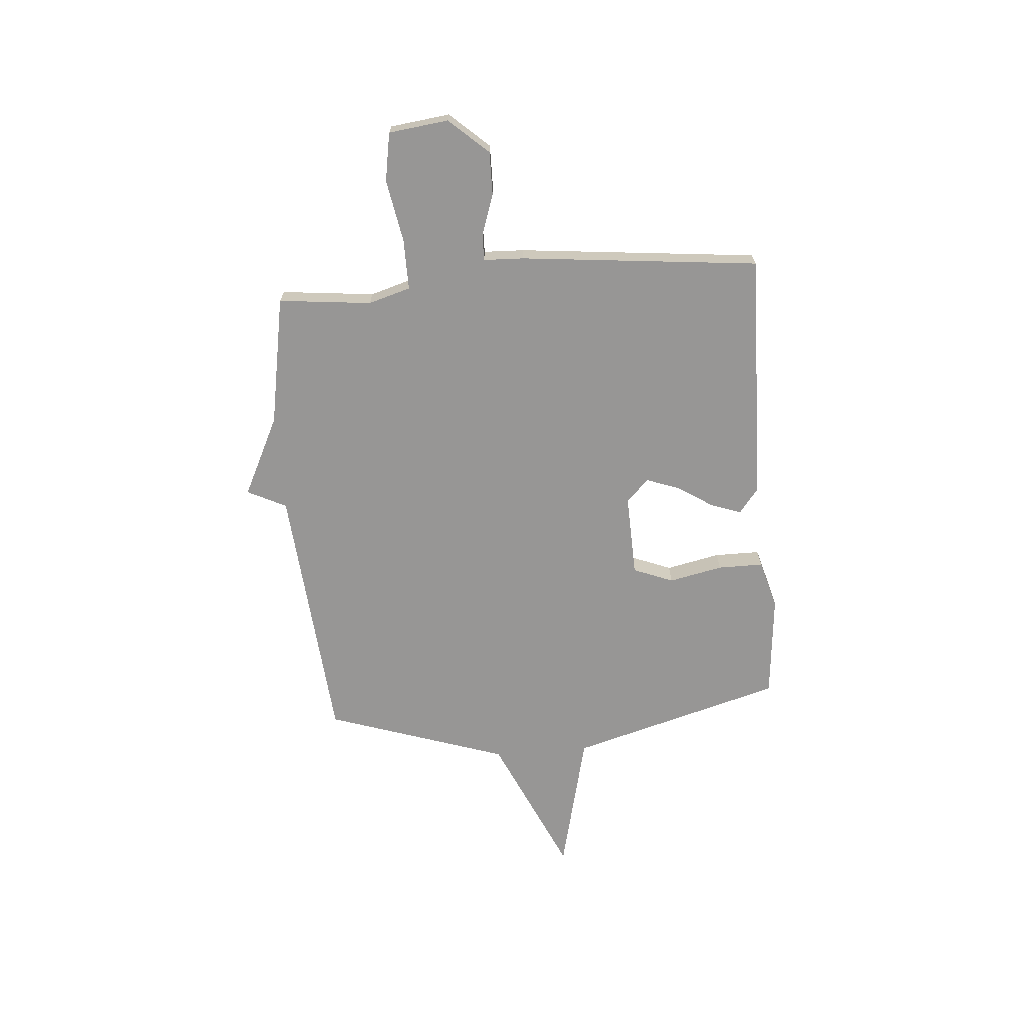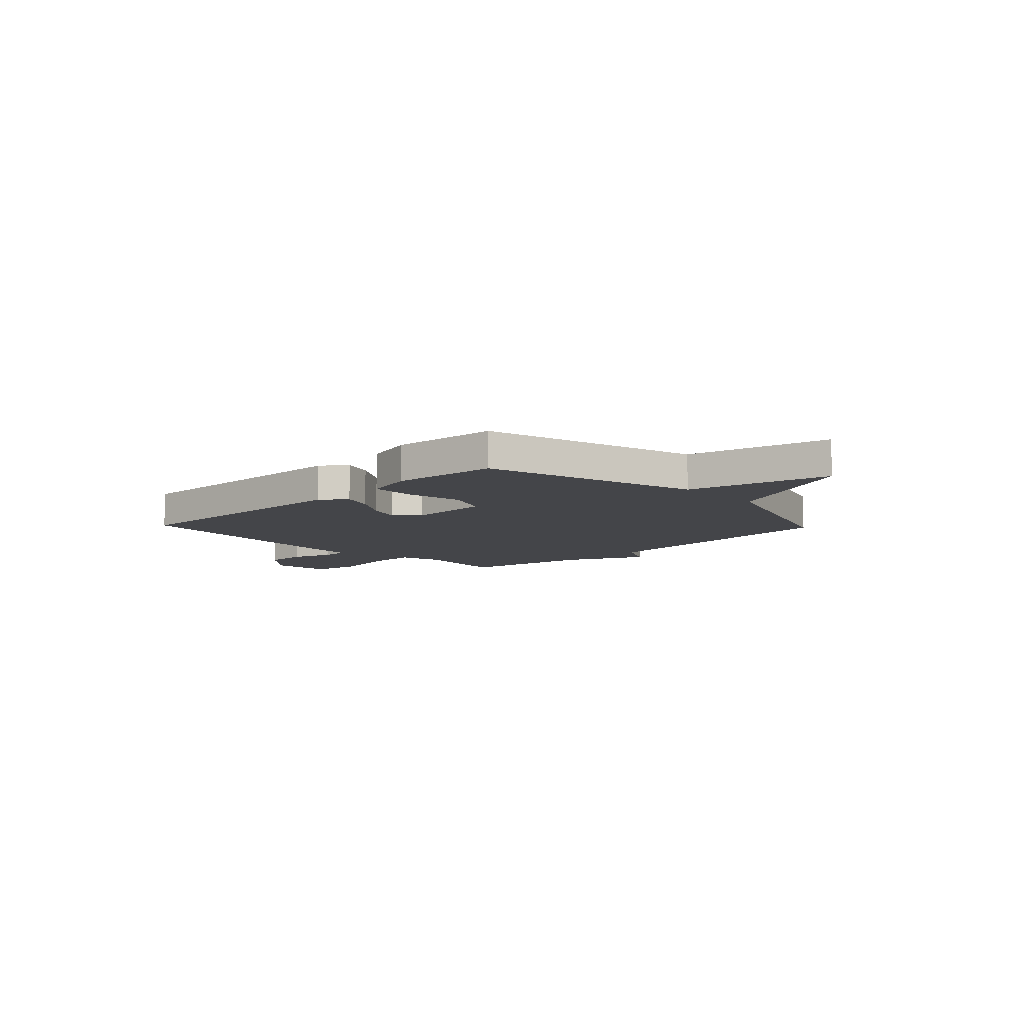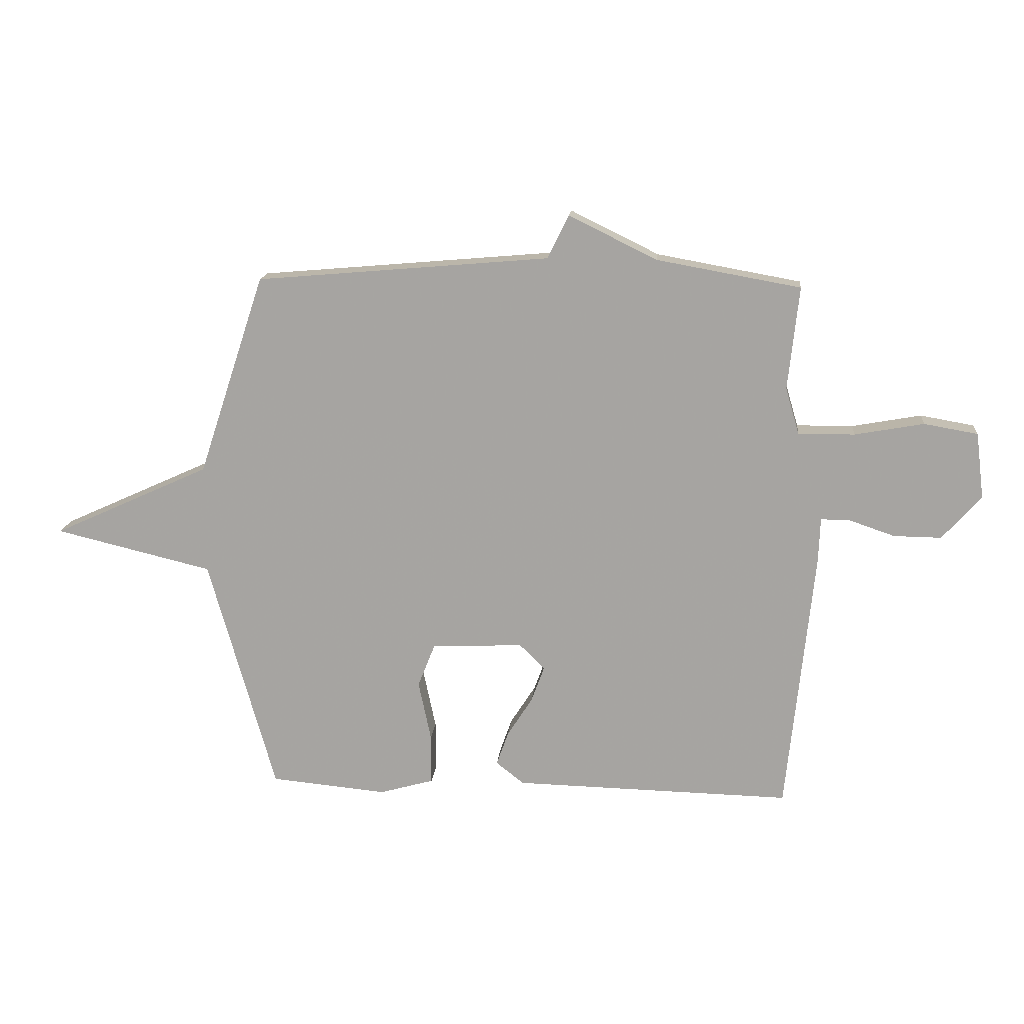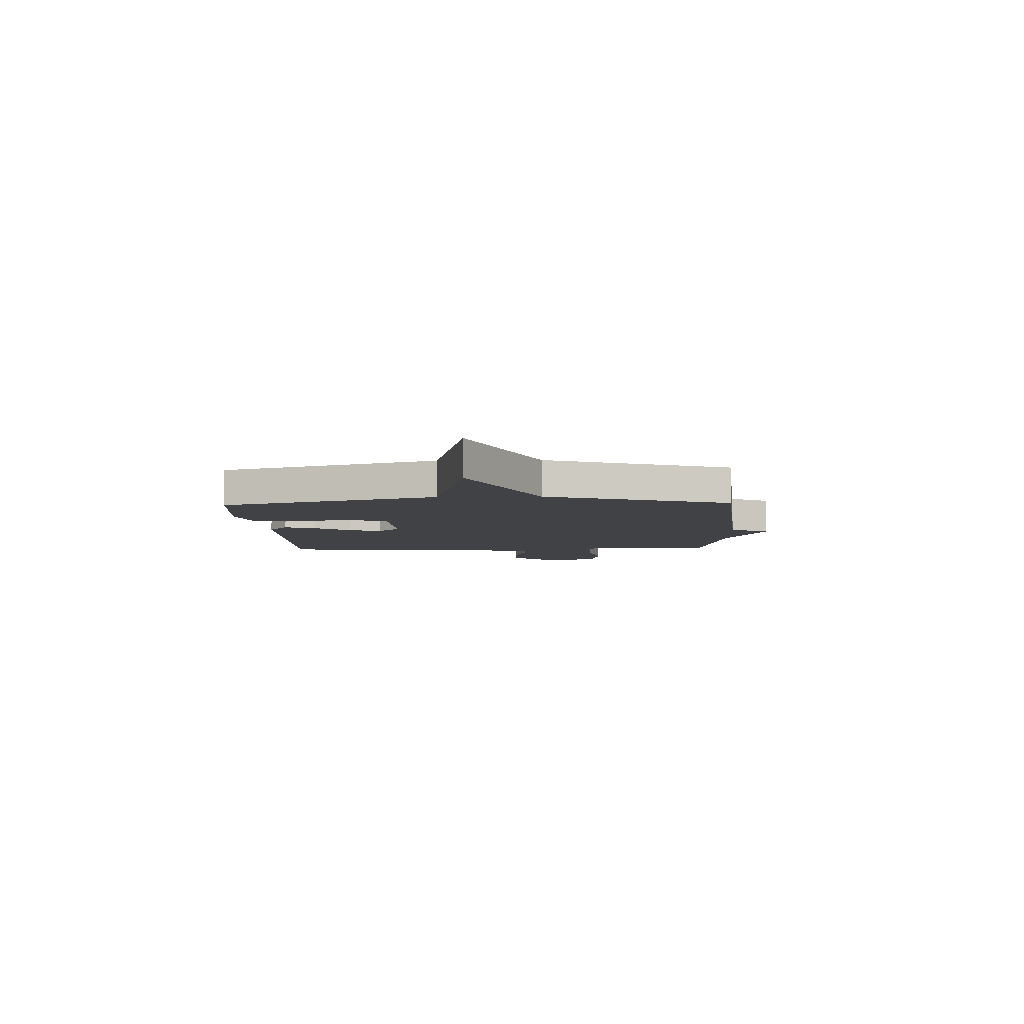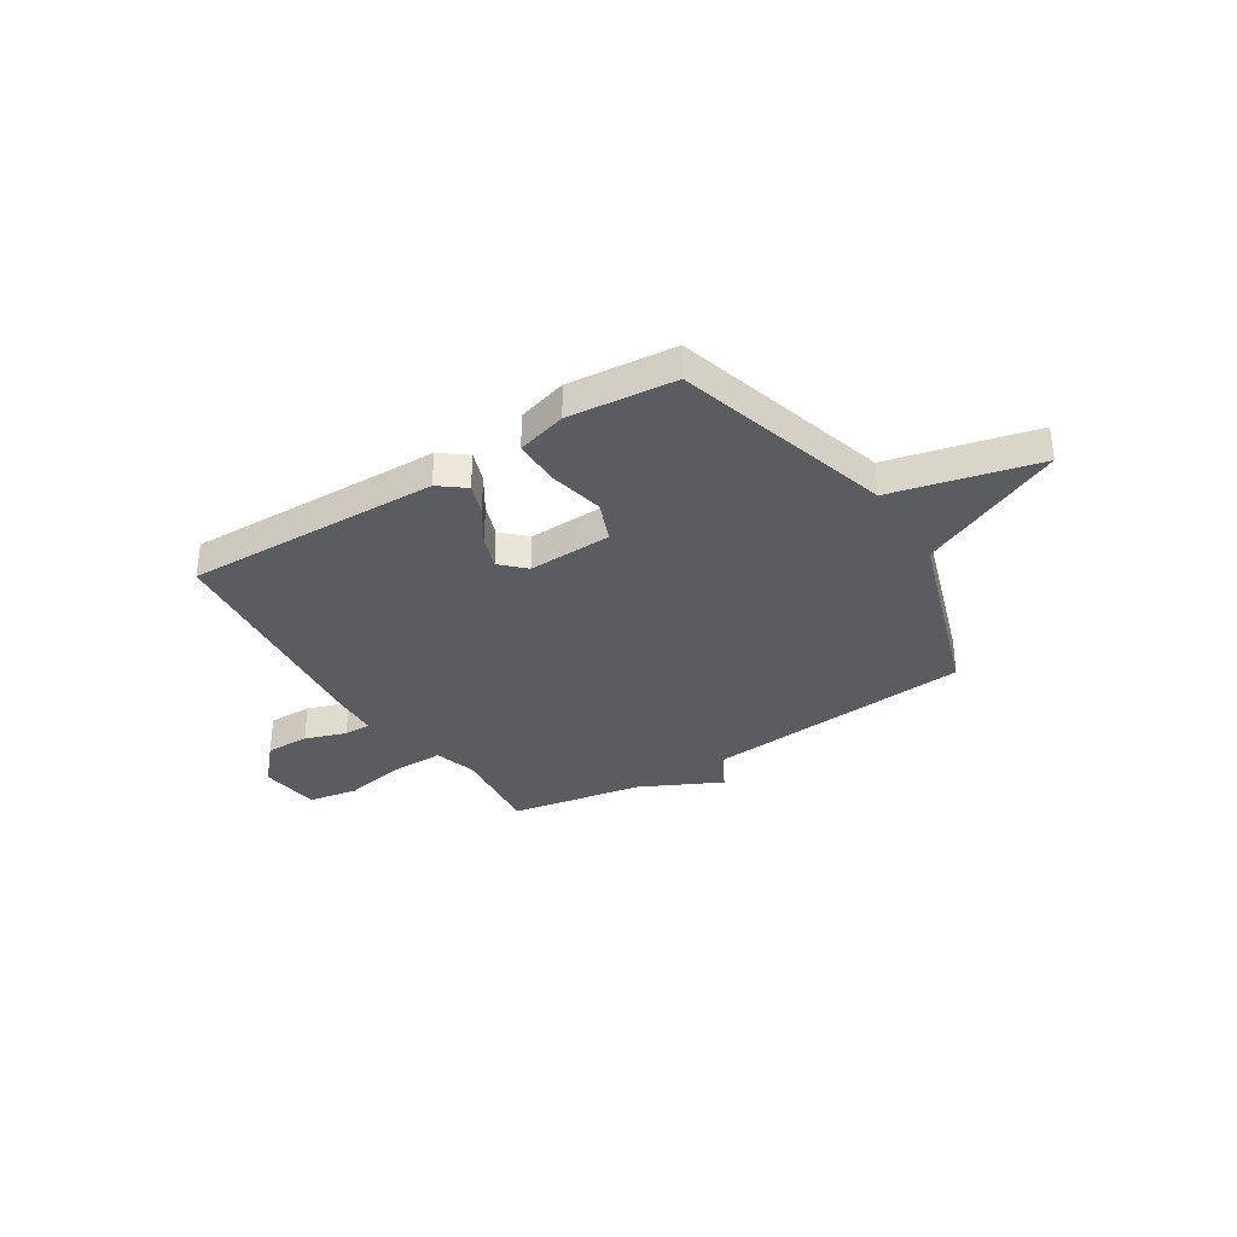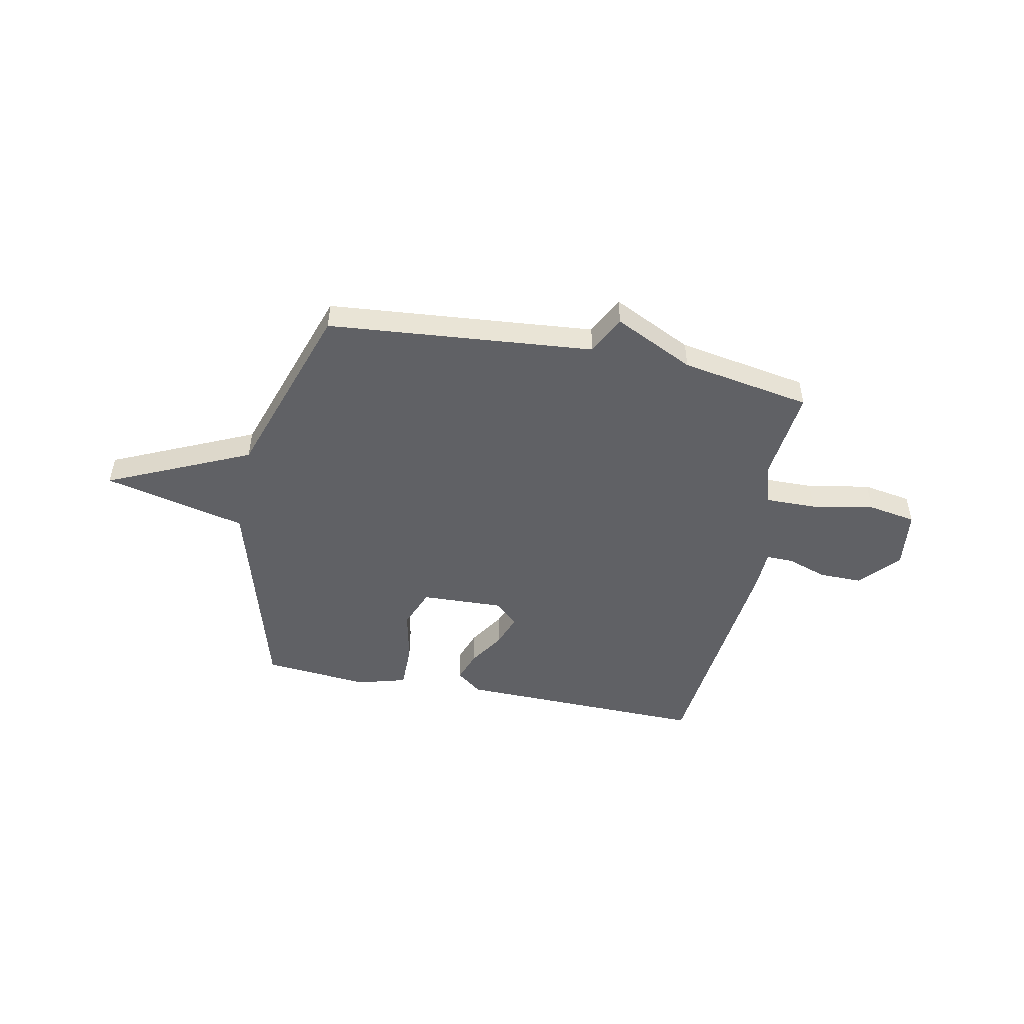
<metadata>
{"format":"obj","ext":"obj","renderer":"f3d","projection":"perspective","resolution":1024,"background":"white","views":[{"elev":-67.9,"azim":94.6,"up":"+Y"},{"elev":-9.1,"azim":-136.3,"up":"+Y"},{"elev":15.4,"azim":5.5,"up":"+Z"},{"elev":-6.2,"azim":-87.8,"up":"+Y"},{"elev":-34.2,"azim":-147.7,"up":"+Y"},{"elev":-48.8,"azim":-11.3,"up":"+Y"}]}
</metadata>
<code>
v 0.5 0.07 0.5
v 0.48 0.07 0.312
v 0.505 0.07 0.227
v 0.608 0.07 0.228
v 0.734 0.07 0.251
v 0.832 0.07 0.234
v 0.847 0.07 0.113
v 0.776 0.07 0.034
v 0.689 0.07 0.035
v 0.607 0.07 0.063
v 0.553 0.07 0.064
v 0.55 0.07 -0.017
v 0.5 0.07 -0.5
v -0.007 0.07 -0.489
v -0.058 0.07 -0.449
v -0.036 0.07 -0.387
v 0.01 0.07 -0.315
v 0.034 0.07 -0.249
v -0.012 0.07 -0.204
v -0.179 0.07 -0.21
v -0.211 0.07 -0.291
v -0.188 0.07 -0.4
v -0.188 0.07 -0.492
v -0.287 0.07 -0.52
v -0.5 0.07 -0.5
v -0.622 0.07 -0.068
v -0.91 0.07 0.001
v -0.622 0.07 0.132
v -0.5 0.07 0.5
v 0.037 0.07 0.547
v 0.076 0.07 0.626
v 0.237 0.07 0.547
v 0.5 0 0.5
v 0.48 0 0.312
v 0.505 0 0.227
v 0.608 0 0.228
v 0.734 0 0.251
v 0.832 0 0.234
v 0.847 0 0.113
v 0.776 0 0.034
v 0.689 0 0.035
v 0.607 0 0.063
v 0.553 0 0.064
v 0.55 0 -0.017
v 0.5 0 -0.5
v -0.007 0 -0.489
v -0.058 0 -0.449
v -0.036 0 -0.387
v 0.01 0 -0.315
v 0.034 0 -0.249
v -0.012 0 -0.204
v -0.179 0 -0.21
v -0.211 0 -0.291
v -0.188 0 -0.4
v -0.188 0 -0.492
v -0.287 0 -0.52
v -0.5 0 -0.5
v -0.622 0 -0.068
v -0.91 0 0.001
v -0.622 0 0.132
v -0.5 0 0.5
v 0.037 0 0.547
v 0.076 0 0.626
v 0.237 0 0.547
f 30 31 32
f 32 1 2
f 30 32 2
f 29 30 2
f 28 29 2
f 28 2 3
f 27 28 3
f 26 27 3
f 24 25 26
f 23 24 26
f 22 23 26
f 21 22 26
f 20 21 26
f 26 3 4
f 20 26 4
f 19 20 4
f 4 5 6
f 19 4 6
f 18 19 6
f 15 16 17
f 14 15 17
f 13 14 17
f 12 13 17
f 11 12 17
f 11 17 18
f 8 9 10
f 7 8 10
f 6 7 10
f 6 10 11
f 6 11 18
f 64 63 62
f 34 33 64
f 34 64 62
f 34 62 61
f 34 61 60
f 35 34 60
f 35 60 59
f 35 59 58
f 58 57 56
f 58 56 55
f 58 55 54
f 58 54 53
f 58 53 52
f 36 35 58
f 36 58 52
f 36 52 51
f 38 37 36
f 38 36 51
f 38 51 50
f 49 48 47
f 49 47 46
f 49 46 45
f 49 45 44
f 49 44 43
f 50 49 43
f 42 41 40
f 42 40 39
f 42 39 38
f 43 42 38
f 50 43 38
f 1 33 34 2
f 2 34 35 3
f 3 35 36 4
f 4 36 37 5
f 5 37 38 6
f 6 38 39 7
f 7 39 40 8
f 8 40 41 9
f 9 41 42 10
f 10 42 43 11
f 11 43 44 12
f 12 44 45 13
f 13 45 46 14
f 14 46 47 15
f 15 47 48 16
f 16 48 49 17
f 17 49 50 18
f 18 50 51 19
f 19 51 52 20
f 20 52 53 21
f 21 53 54 22
f 22 54 55 23
f 23 55 56 24
f 24 56 57 25
f 25 57 58 26
f 26 58 59 27
f 27 59 60 28
f 28 60 61 29
f 29 61 62 30
f 30 62 63 31
f 31 63 64 32
f 32 64 33 1

</code>
